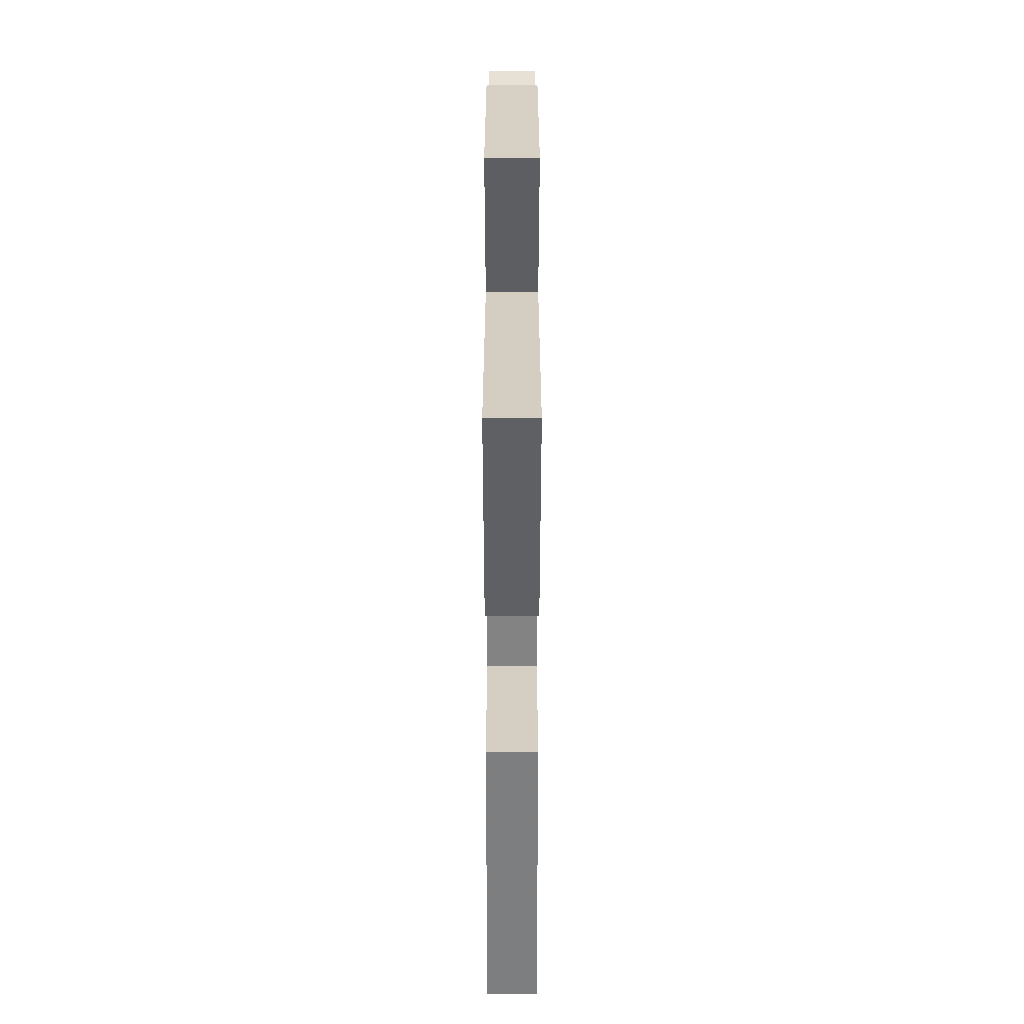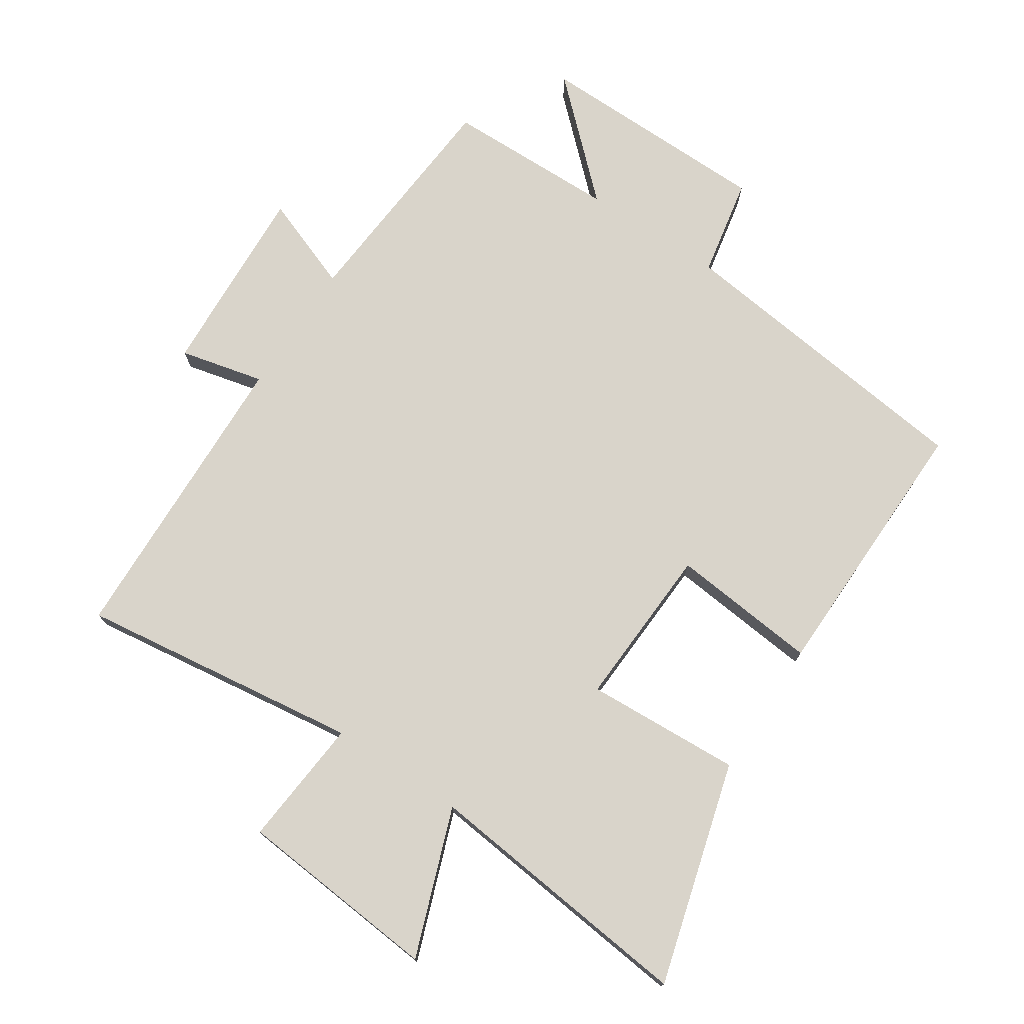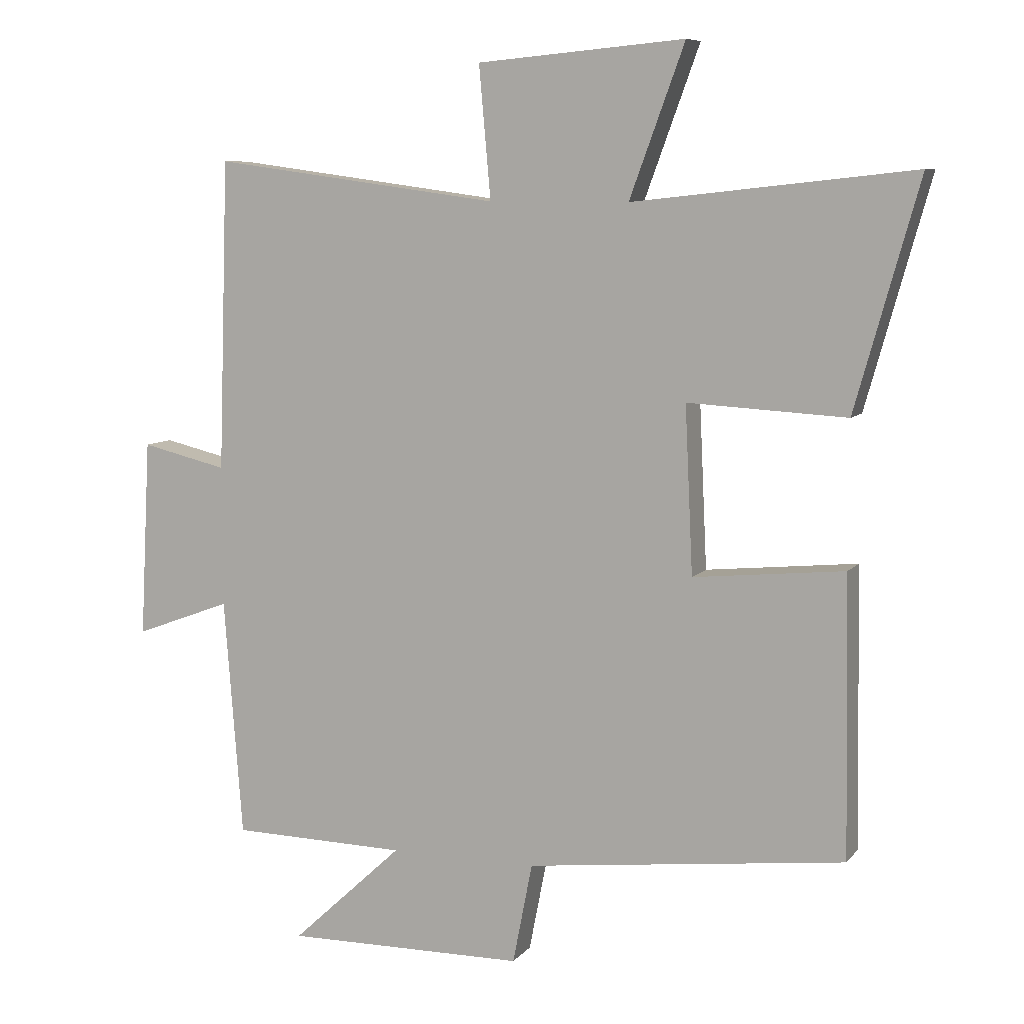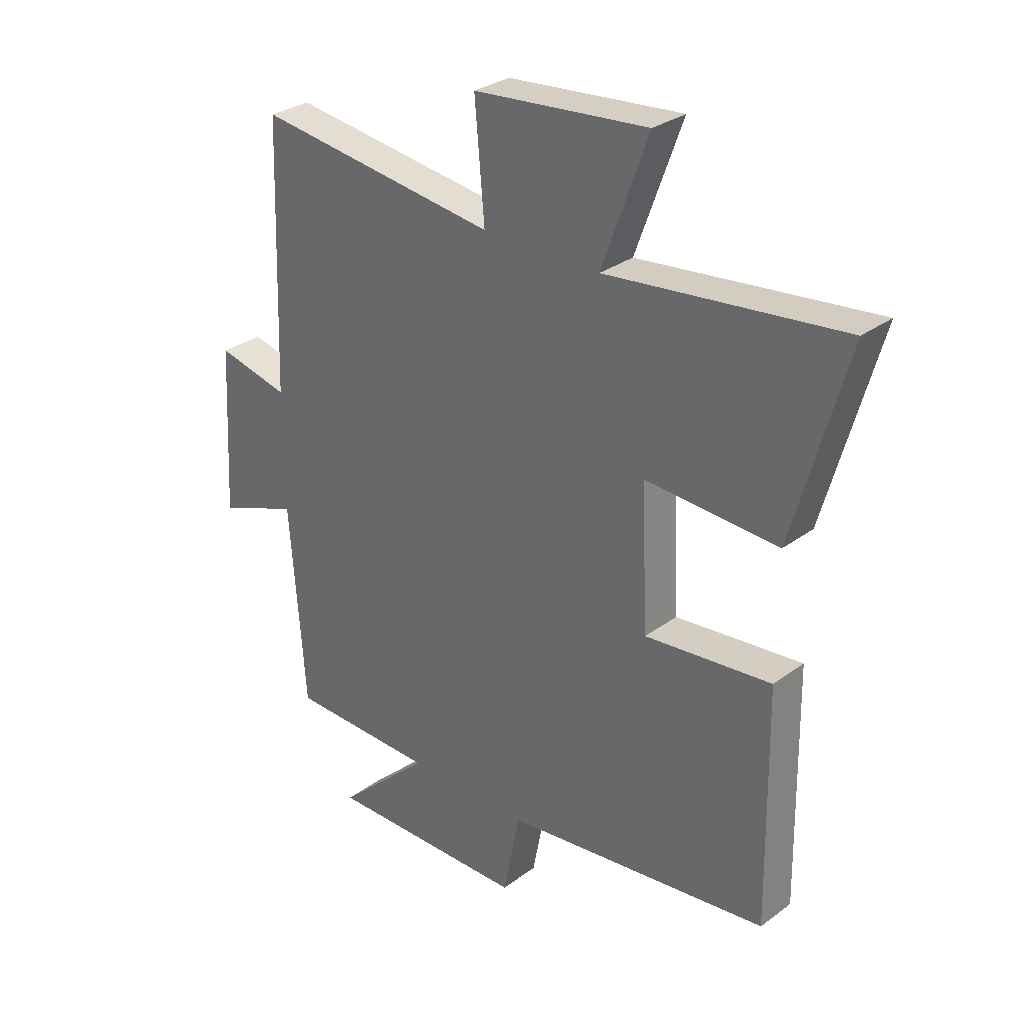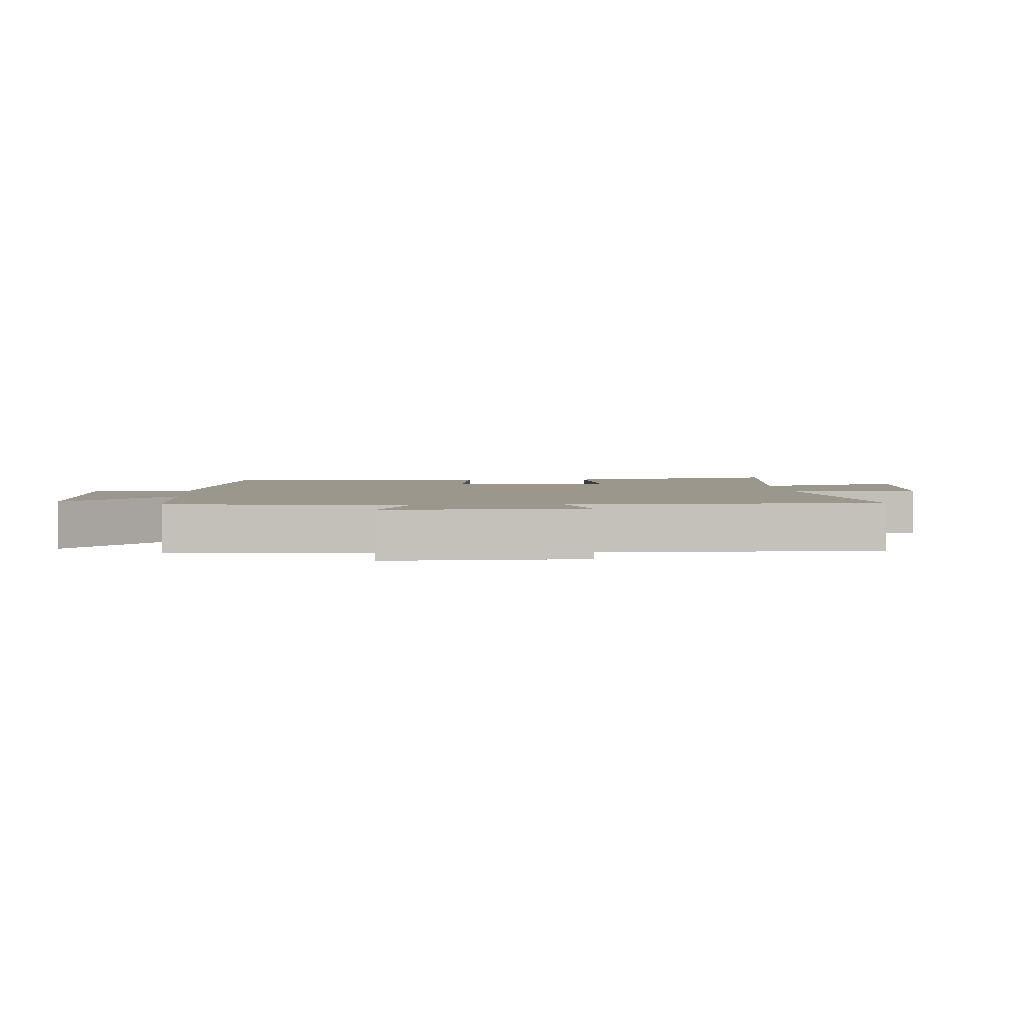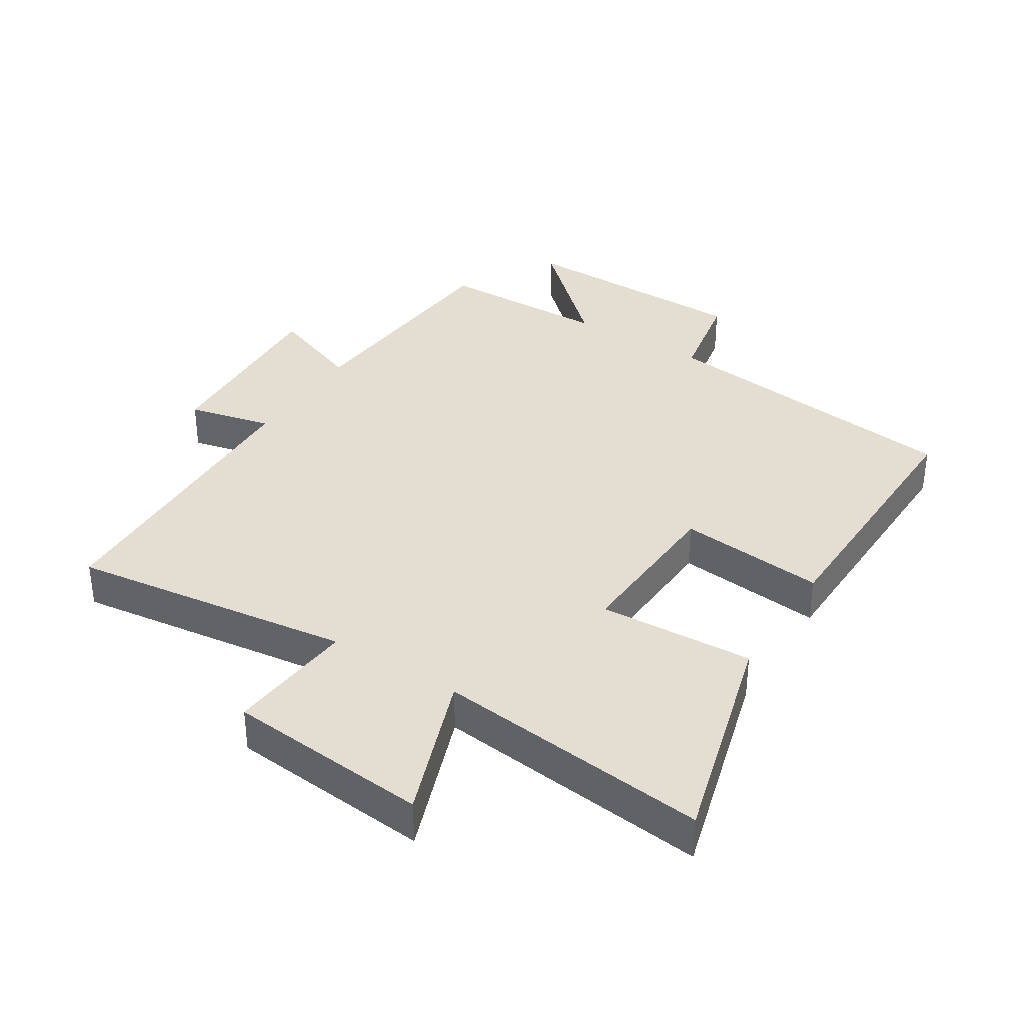
<metadata>
{"format":"obj","ext":"obj","renderer":"f3d","projection":"perspective","resolution":1024,"background":"white","views":[{"elev":31.6,"azim":90.0,"up":"+Z"},{"elev":74.8,"azim":33.5,"up":"+Y"},{"elev":8.1,"azim":21.6,"up":"+Z"},{"elev":30.0,"azim":43.0,"up":"+Z"},{"elev":2.9,"azim":-93.1,"up":"+Y"},{"elev":36.0,"azim":32.4,"up":"+Y"}]}
</metadata>
<code>
v 0.507 0.07 -0.442
v 0.021 0.07 -0.5
v -0.009 0.07 -0.654
v -0.375 0.07 -0.658
v -0.205 0.07 -0.5
v -0.472 0.07 -0.495
v -0.5 0.07 -0.131
v -0.647 0.07 -0.186
v -0.631 0.07 0.116
v -0.5 0.07 0.085
v -0.484 0.07 0.559
v -0.045 0.07 0.5
v -0.063 0.07 0.701
v 0.253 0.07 0.729
v 0.169 0.07 0.5
v 0.597 0.07 0.547
v 0.5 0.07 0.201
v 0.258 0.07 0.214
v 0.27 0.07 -0.04
v 0.5 0.07 -0.017
v 0.507 0 -0.442
v 0.021 0 -0.5
v -0.009 0 -0.654
v -0.375 0 -0.658
v -0.205 0 -0.5
v -0.472 0 -0.495
v -0.5 0 -0.131
v -0.647 0 -0.186
v -0.631 0 0.116
v -0.5 0 0.085
v -0.484 0 0.559
v -0.045 0 0.5
v -0.063 0 0.701
v 0.253 0 0.729
v 0.169 0 0.5
v 0.597 0 0.547
v 0.5 0 0.201
v 0.258 0 0.214
v 0.27 0 -0.04
v 0.5 0 -0.017
f 19 20 1 2
f 18 19 2
f 15 16 17 18
f 15 18 2
f 12 13 14 15
f 12 15 2 3
f 10 11 12 3
f 7 8 9 10
f 5 6 7 10
f 5 10 3
f 3 4 5
f 22 21 40 39
f 22 39 38
f 38 37 36 35
f 22 38 35
f 35 34 33 32
f 23 22 35 32
f 23 32 31 30
f 30 29 28 27
f 30 27 26 25
f 23 30 25
f 25 24 23
f 1 21 22 2
f 2 22 23 3
f 3 23 24 4
f 4 24 25 5
f 5 25 26 6
f 6 26 27 7
f 7 27 28 8
f 8 28 29 9
f 9 29 30 10
f 10 30 31 11
f 11 31 32 12
f 12 32 33 13
f 13 33 34 14
f 14 34 35 15
f 15 35 36 16
f 16 36 37 17
f 17 37 38 18
f 18 38 39 19
f 19 39 40 20
f 20 40 21 1

</code>
